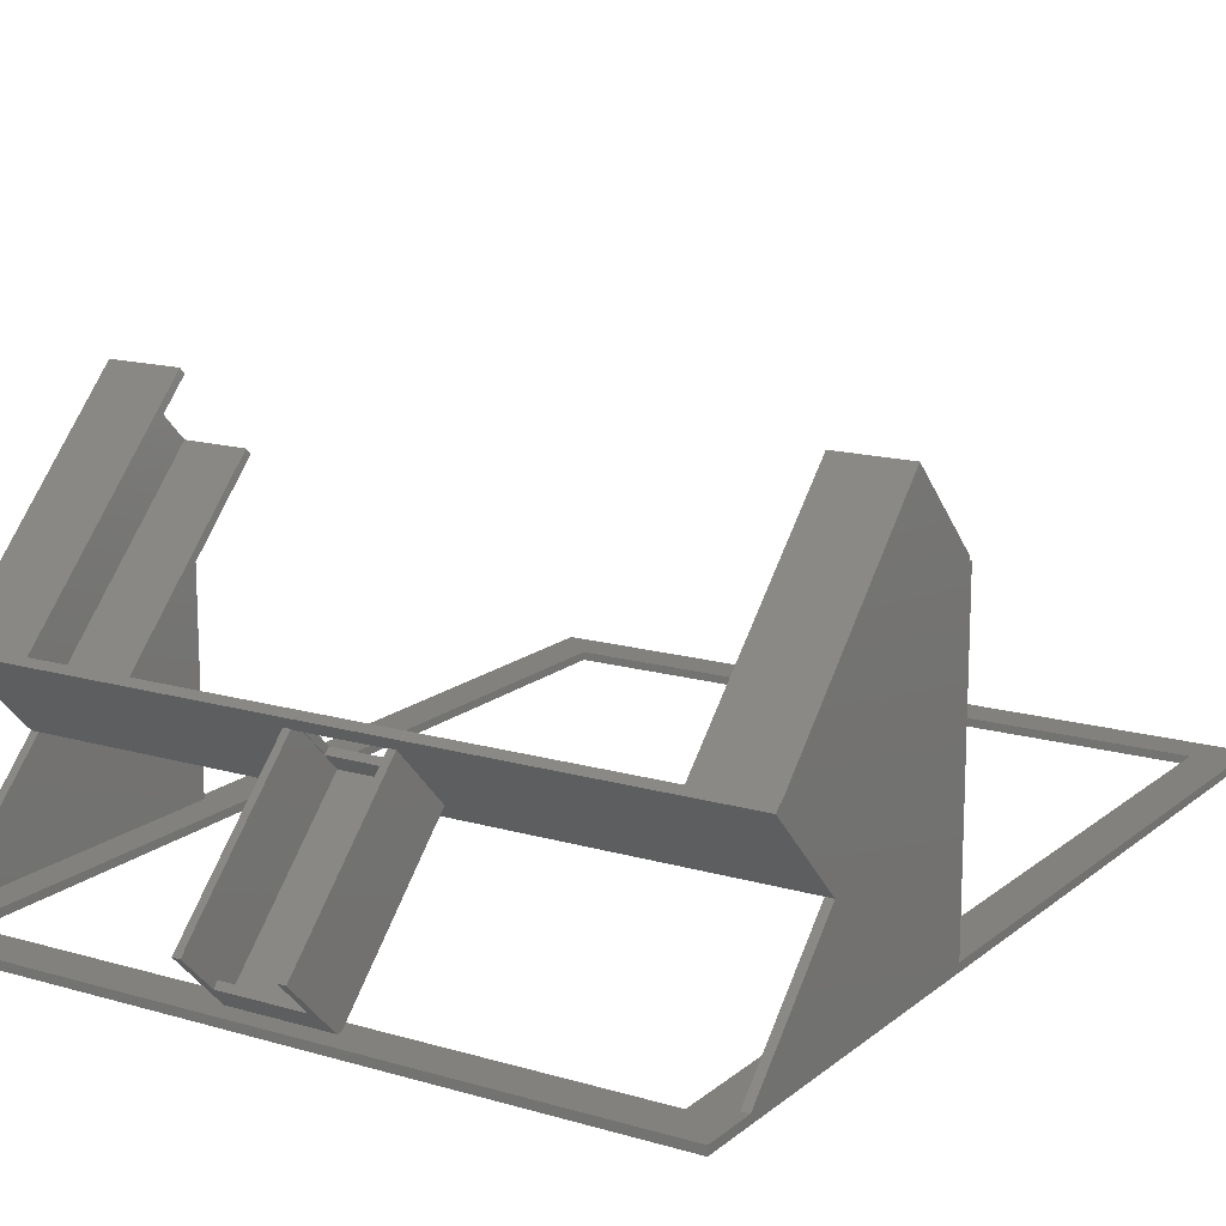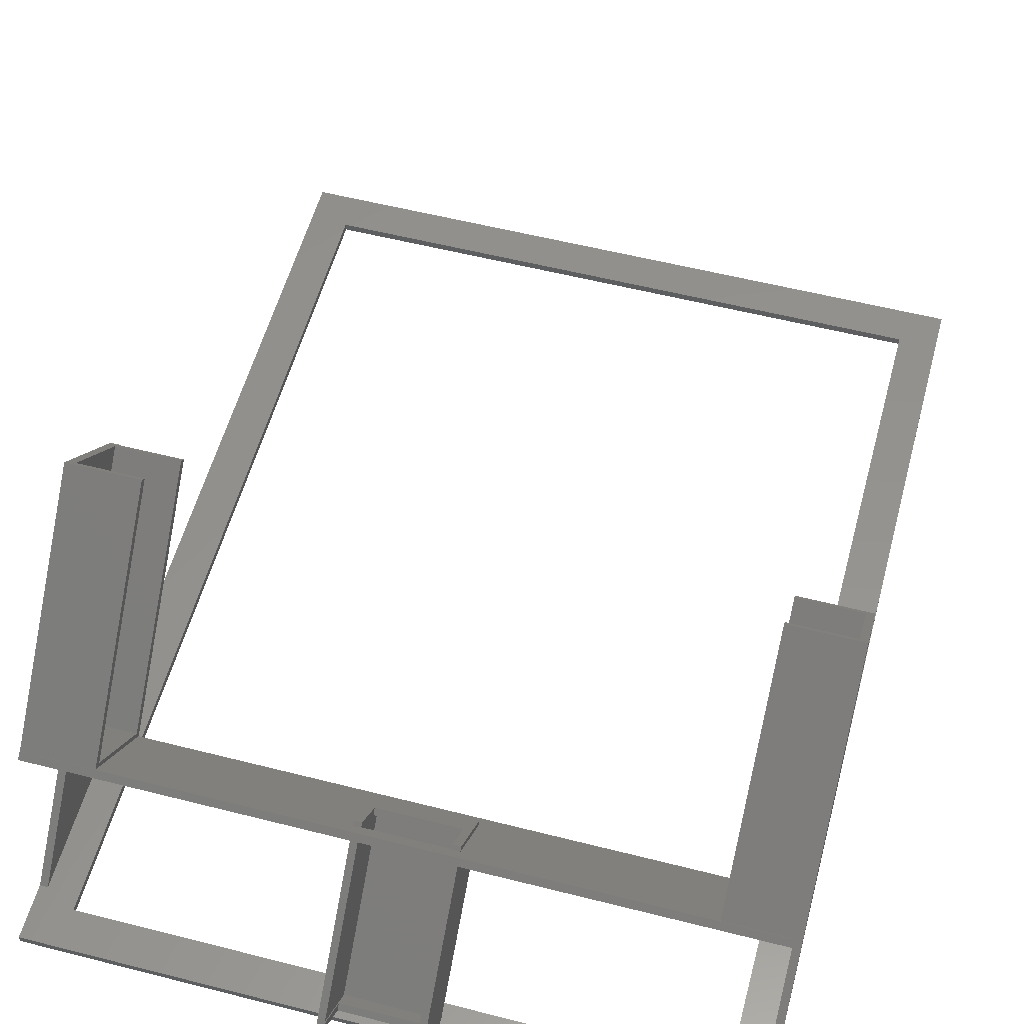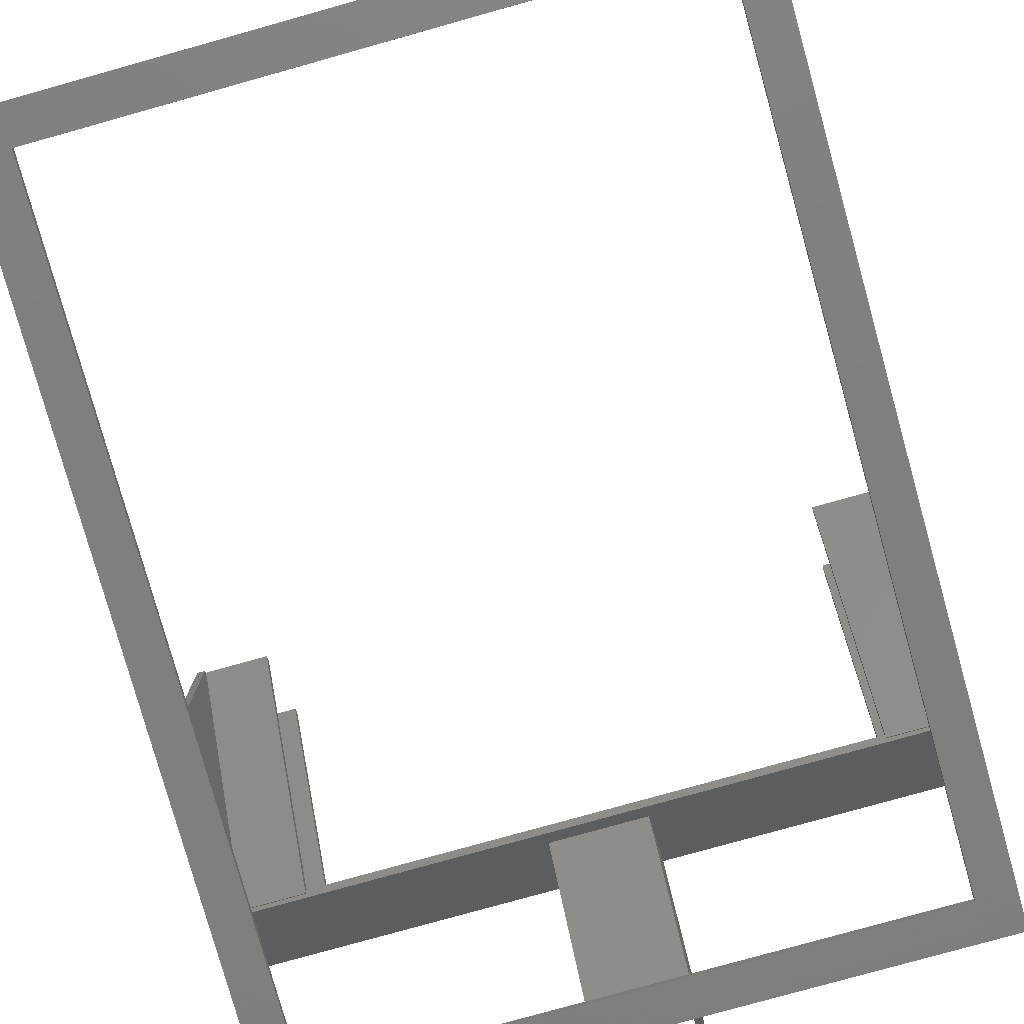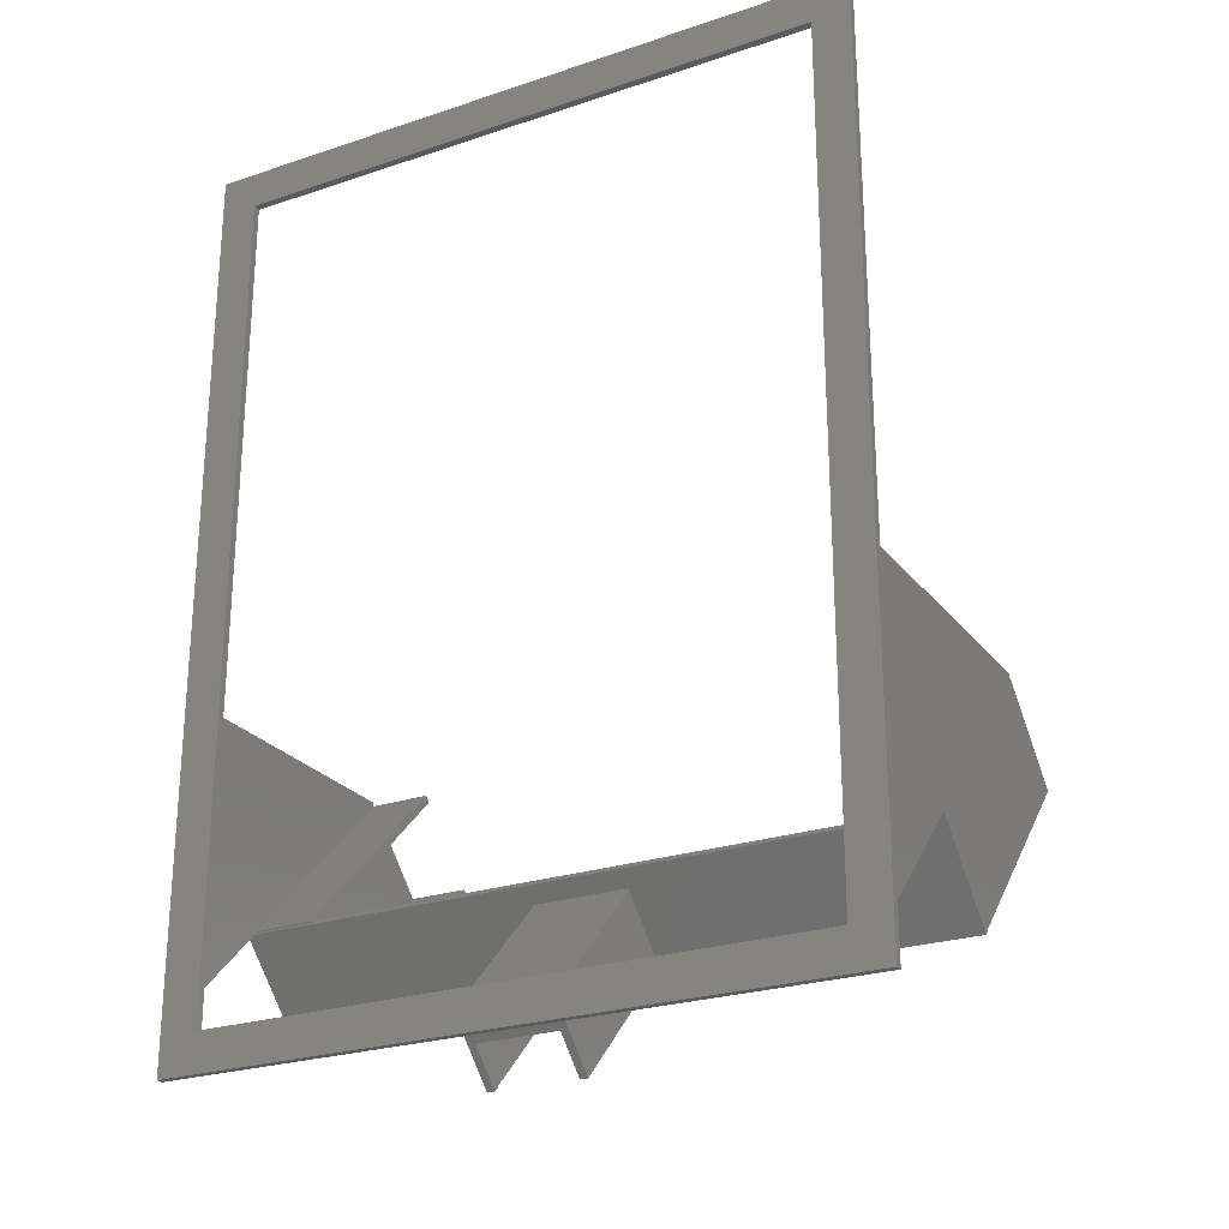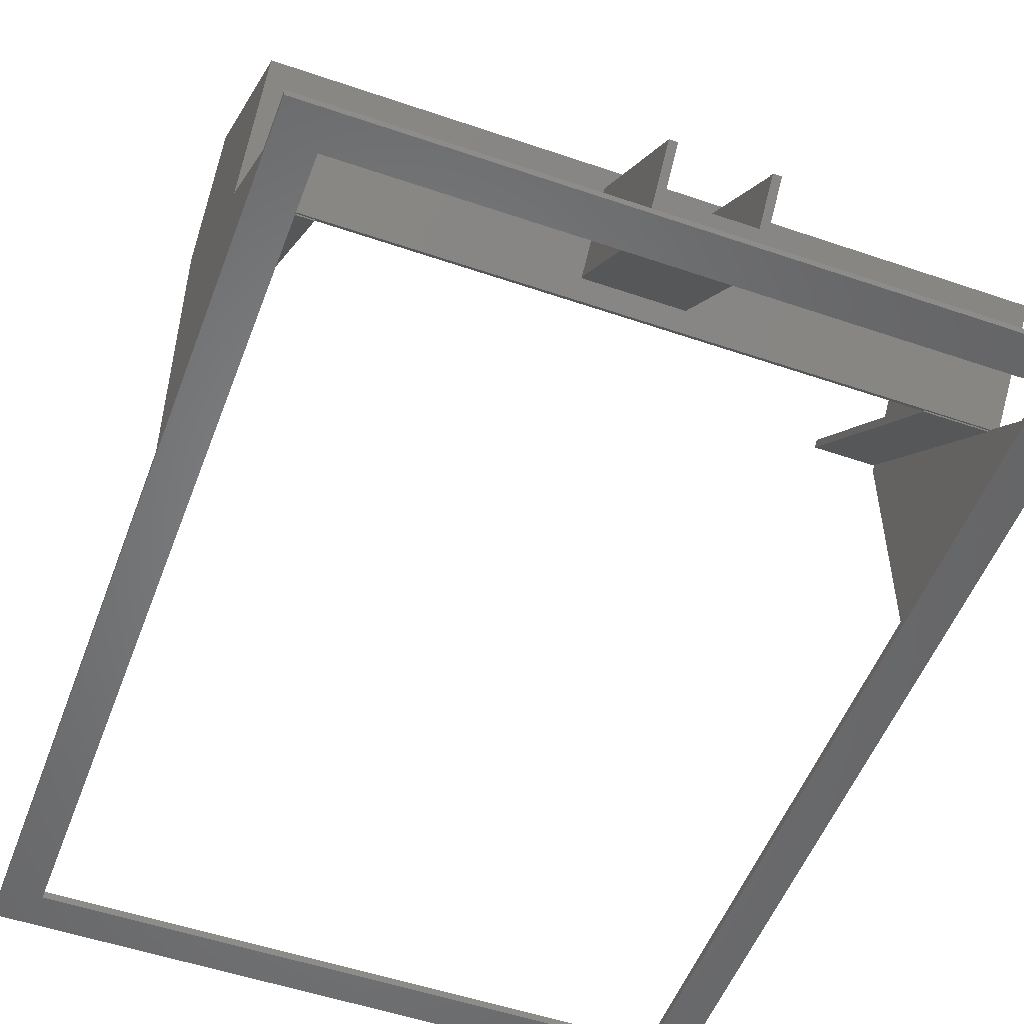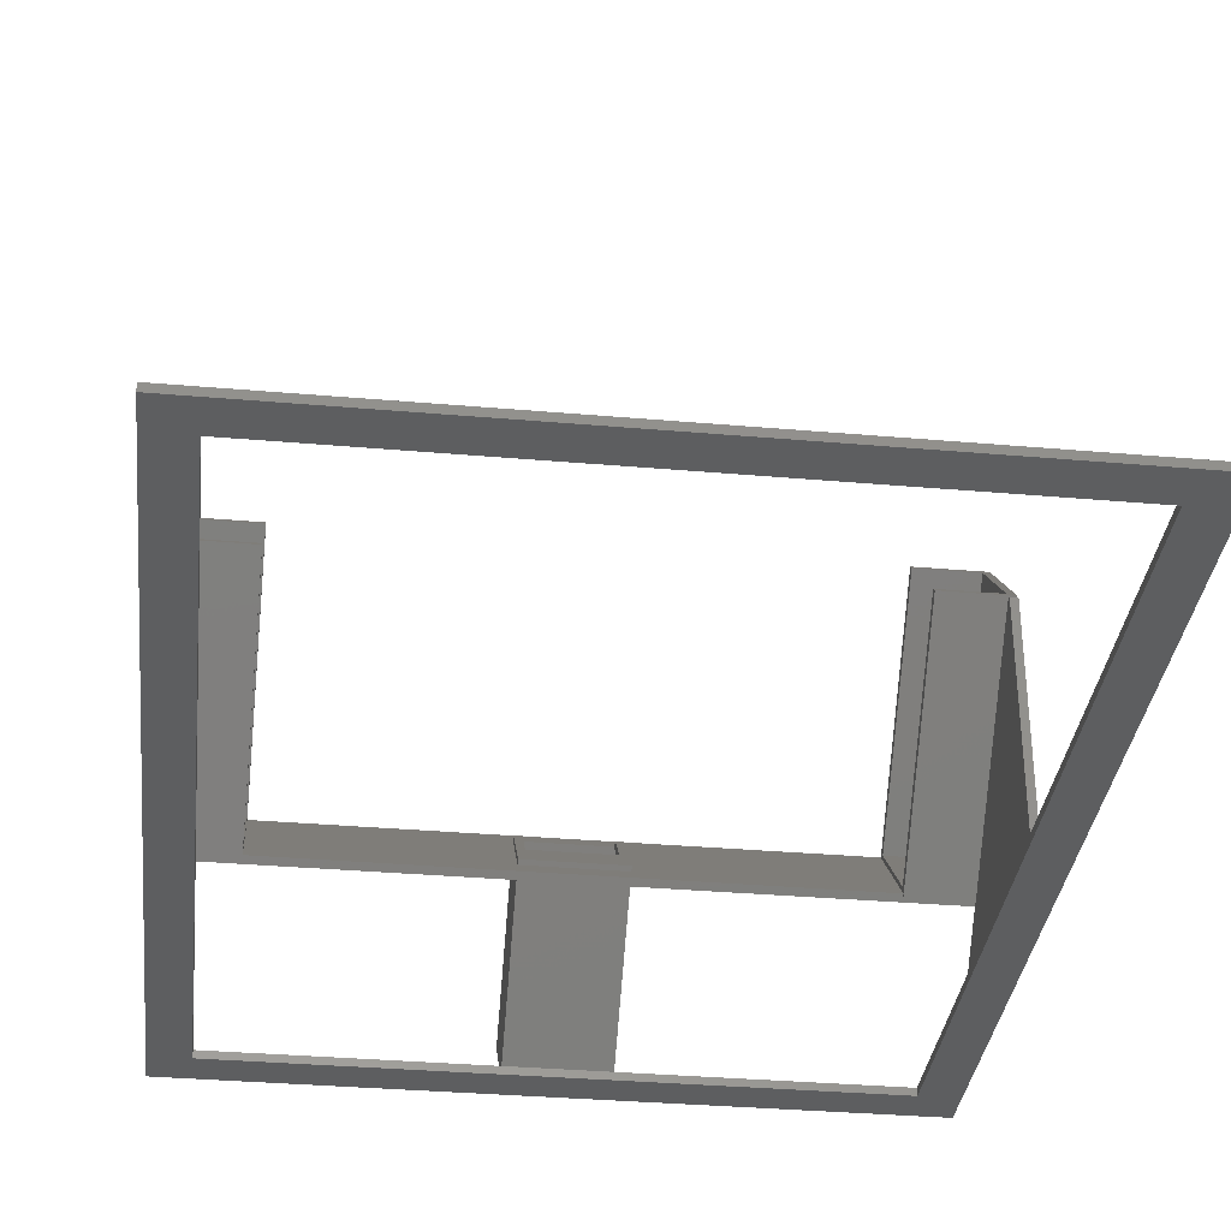
<metadata>
{"format":"stl","ext":"stl","renderer":"f3d","projection":"perspective","resolution":1024,"background":"white","views":[{"elev":15.3,"azim":31.8,"up":"+Z"},{"elev":55.8,"azim":15.0,"up":"+Z"},{"elev":-79.3,"azim":-164.4,"up":"+Z"},{"elev":-25.0,"azim":-151.5,"up":"+Y"},{"elev":-52.4,"azim":-20.3,"up":"+Z"},{"elev":-34.5,"azim":173.3,"up":"+Z"}]}
</metadata>
<code>
# stl→obj: 134 verts, 284 faces
v 1 45.21 39
v 1 46 1
v 1 46 39
v 1 21.61 15.39
v 1 21.12 15.12
v 1 21.5 15.5
v 1 7 1
v 89.4 0 0
v 84.4 5 0
v 89.4 120 0
v 5 5 0
v 0 0 0
v 5 115 0
v 84.4 115 0
v 0 120 0
v 0 46 39
v 0 46 1
v 88.4 7 1
v 89.4 21.12 15.12
v 88.4 21.12 15.12
v 89.4 7 1
v 0 7 1
v 0 21.12 15.12
v 80.4 21.5 15.5
v 88.4 21.5 15.5
v 9 21.5 15.5
v 80.4 21.83 15.83
v 9 21.83 15.83
v 0 120 1
v 0 45.21 39
v 0 11.33 26.33
v 0 0 1
v 0 45.65 39.44
v 0 35.04 50.04
v 0 10.51 25.73
v 0 11.22 26.43
v 89.4 46 1
v 88.4 46 39
v 89.4 46 39
v 88.4 46 1
v 89.4 11.22 26.43
v 89.4 11 26
v 89.4 11.33 26.33
v 89.4 10.51 25.73
v 89.4 45.21 39
v 89.4 120 1
v 89.4 21.61 15.39
v 89.4 0 1
v 88.4 45.21 39
v 88.4 21.61 15.39
v 84.4 5 1
v 38.5 3.191 1
v 50.9 3.191 1
v 5 5 1
v 38.5 2.478 1
v 84.4 115 1
v 5 115 1
v 50.9 2.478 1
v 9 44.94 40.14
v 9 45.65 39.44
v 1 44.94 40.14
v 1 35.75 49.33
v 9 35.04 50.04
v 9 35.75 49.33
v 9 12.41 26
v 9 11.33 26.33
v 9 21.61 16.81
v 9 21.61 15.39
v 1 21.61 16.81
v 1 12.41 26
v 89.4 35.04 50.04
v 89.4 45.65 39.44
v 88.4 35.75 49.33
v 80.4 35.04 50.04
v 88.4 44.94 40.14
v 80.4 45.65 39.44
v 80.4 44.94 40.14
v 80.4 35.75 49.33
v 80.4 21.61 16.81
v 80.4 21.61 15.39
v 80.4 12.41 26
v 80.4 11.33 26.33
v 88.4 21.61 16.81
v 88.4 12.41 26
v 39.4 12.15 24.09
v 50 12.03 24.22
v 39.4 12.03 24.22
v 50 12.15 24.09
v 38.5 12.03 24.22
v 38.5 12.15 24.09
v 38.5 19.34 16.9
v 50.9 12.03 24.22
v 50.9 19.22 17.03
v 50.9 19.34 16.9
v 49.9 12.86 24.8
v 39.5 12.73 24.92
v 49.9 12.73 24.92
v 39.5 12.86 24.8
v 50.9 12.73 24.92
v 50.9 19.92 17.73
v 50.9 20.05 17.61
v 38.5 20.05 17.61
v 38.5 12.73 24.92
v 38.5 12.86 24.8
v 49.9 12.65 24.6
v 50 12.65 24.6
v 39.5 12.65 24.6
v 39.4 12.65 24.6
v 38.5 20.36 18.17
v 38.5 13.17 25.36
v 38.5 -4.357 7.835
v 39.4 -3.72 8.471
v 39.5 -4.357 7.835
v 39.5 -3.72 8.471
v 39.5 13.17 25.36
v 49.9 -3.72 8.471
v 49.9 -4.357 7.835
v 50 -3.72 8.471
v 50.9 -4.357 7.835
v 49.9 13.17 25.36
v 50.9 13.17 25.36
v 50.9 20.36 18.17
v 39.5 -0.1353 3.613
v 49.9 -0.1353 3.613
v 49.9 17.39 21.14
v 39.5 17.39 21.14
v 39.4 18.66 18.59
v 39.4 2.41 2.34
v 50 18.66 18.59
v 50 2.41 2.34
v 39.5 16.75 20.5
v 49.9 16.75 20.5
v 49.9 0.5011 4.25
v 39.5 0.5011 4.25
f 1 2 3
f 4 2 1
f 5 4 6
f 5 2 4
f 2 5 7
f 8 9 10
f 8 11 9
f 11 12 13
f 12 11 8
f 14 10 9
f 13 10 14
f 13 15 10
f 15 13 12
f 2 16 3
f 16 2 17
f 18 19 20
f 19 18 21
f 22 5 23
f 5 22 7
f 20 24 25
f 24 26 27
f 20 26 24
f 5 26 20
f 26 5 6
f 27 26 28
f 15 17 29
f 17 30 16
f 23 30 17
f 31 30 23
f 17 22 23
f 12 17 15
f 17 12 22
f 22 12 32
f 33 30 34
f 30 31 34
f 35 31 23
f 31 35 36
f 16 1 3
f 1 16 30
f 37 38 39
f 38 37 40
f 41 42 43
f 42 41 44
f 39 45 37
f 37 10 46
f 47 37 45
f 19 37 47
f 21 37 19
f 8 37 21
f 8 21 48
f 37 8 10
f 42 19 47
f 19 42 44
f 40 49 38
f 40 50 49
f 50 20 25
f 40 20 50
f 20 40 18
f 38 45 39
f 45 38 49
f 51 52 53
f 52 54 55
f 54 52 51
f 56 37 46
f 51 40 56
f 37 56 40
f 46 57 56
f 57 2 54
f 29 57 46
f 17 57 29
f 57 17 2
f 18 48 21
f 40 51 18
f 51 48 18
f 58 51 53
f 51 58 48
f 55 48 58
f 7 54 2
f 32 7 22
f 55 32 48
f 54 32 55
f 7 32 54
f 12 48 32
f 48 12 8
f 10 29 46
f 29 10 15
f 54 13 57
f 13 54 11
f 9 56 14
f 56 9 51
f 9 54 51
f 54 9 11
f 13 56 57
f 56 13 14
f 59 60 61
f 62 63 64
f 63 62 34
f 61 34 62
f 61 33 34
f 33 61 60
f 63 65 64
f 65 63 66
f 60 67 28
f 65 28 67
f 28 65 66
f 67 60 59
f 28 68 60
f 68 28 26
f 4 26 6
f 26 4 68
f 31 63 34
f 63 31 66
f 60 1 33
f 68 1 60
f 1 68 4
f 33 1 30
f 62 69 61
f 69 62 70
f 67 70 65
f 70 67 69
f 70 64 65
f 64 70 62
f 69 59 61
f 59 69 67
f 71 47 72
f 47 71 42
f 71 73 74
f 71 75 73
f 72 75 71
f 76 75 72
f 75 76 77
f 74 73 78
f 79 76 27
f 80 27 76
f 27 80 24
f 76 79 77
f 27 81 79
f 81 27 82
f 81 74 78
f 74 81 82
f 80 25 24
f 25 80 50
f 82 71 74
f 71 82 43
f 71 43 42
f 49 72 45
f 72 49 76
f 80 49 50
f 49 80 76
f 45 72 47
f 83 73 75
f 73 83 84
f 83 81 84
f 81 83 79
f 81 73 84
f 73 81 78
f 79 75 77
f 75 79 83
f 35 41 36
f 41 35 44
f 85 86 87
f 86 85 88
f 35 89 44
f 35 90 89
f 5 90 35
f 90 5 91
f 5 35 23
f 87 44 89
f 86 44 87
f 92 44 86
f 20 92 93
f 20 93 94
f 91 5 94
f 20 94 5
f 92 20 44
f 44 20 19
f 95 96 97
f 96 95 98
f 97 82 99
f 82 100 99
f 27 100 82
f 101 27 102
f 100 27 101
f 82 41 43
f 41 82 36
f 66 36 82
f 36 66 31
f 82 97 66
f 96 66 97
f 103 66 96
f 104 66 103
f 102 66 104
f 102 28 66
f 28 102 27
f 104 91 102
f 91 104 90
f 88 105 106
f 105 88 107
f 85 107 88
f 107 85 108
f 105 98 95
f 98 105 107
f 94 100 101
f 100 94 93
f 102 94 101
f 94 102 91
f 109 104 110
f 109 90 104
f 52 90 109
f 111 90 52
f 111 52 55
f 90 111 89
f 110 104 103
f 89 112 87
f 111 112 89
f 113 112 111
f 112 113 114
f 110 96 115
f 96 110 103
f 116 117 118
f 118 92 86
f 118 119 92
f 119 118 117
f 120 99 121
f 99 120 97
f 92 53 93
f 119 53 92
f 53 119 58
f 121 100 122
f 100 121 99
f 100 109 122
f 93 109 100
f 52 93 53
f 93 52 109
f 111 123 113
f 123 55 124
f 55 123 111
f 124 119 117
f 124 58 119
f 58 124 55
f 121 125 120
f 125 122 126
f 122 125 121
f 126 110 115
f 126 109 110
f 109 126 122
f 85 127 108
f 85 128 127
f 112 85 87
f 85 112 128
f 129 88 106
f 130 88 129
f 118 88 130
f 88 118 86
f 108 131 107
f 131 127 132
f 127 131 108
f 132 106 105
f 132 129 106
f 129 132 127
f 128 129 127
f 129 128 130
f 118 133 116
f 133 130 134
f 130 133 118
f 134 112 114
f 134 128 112
f 128 134 130
f 115 96 98
f 98 126 115
f 126 98 131
f 131 98 107
f 95 125 132
f 125 95 120
f 95 132 105
f 120 95 97
f 131 125 126
f 125 131 132
f 114 123 134
f 123 114 113
f 124 116 133
f 116 124 117
f 134 124 133
f 124 134 123

</code>
